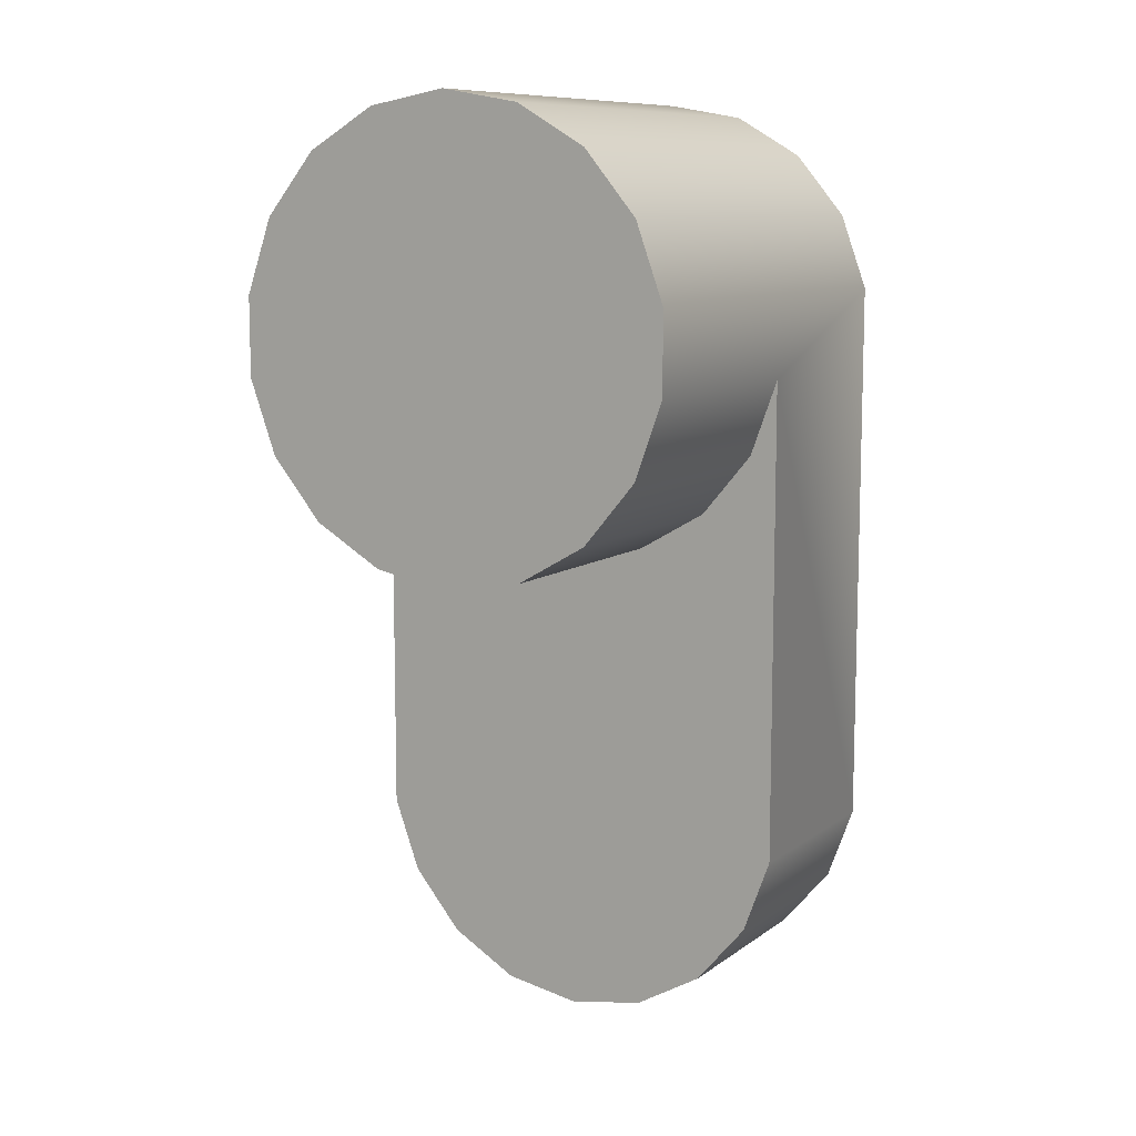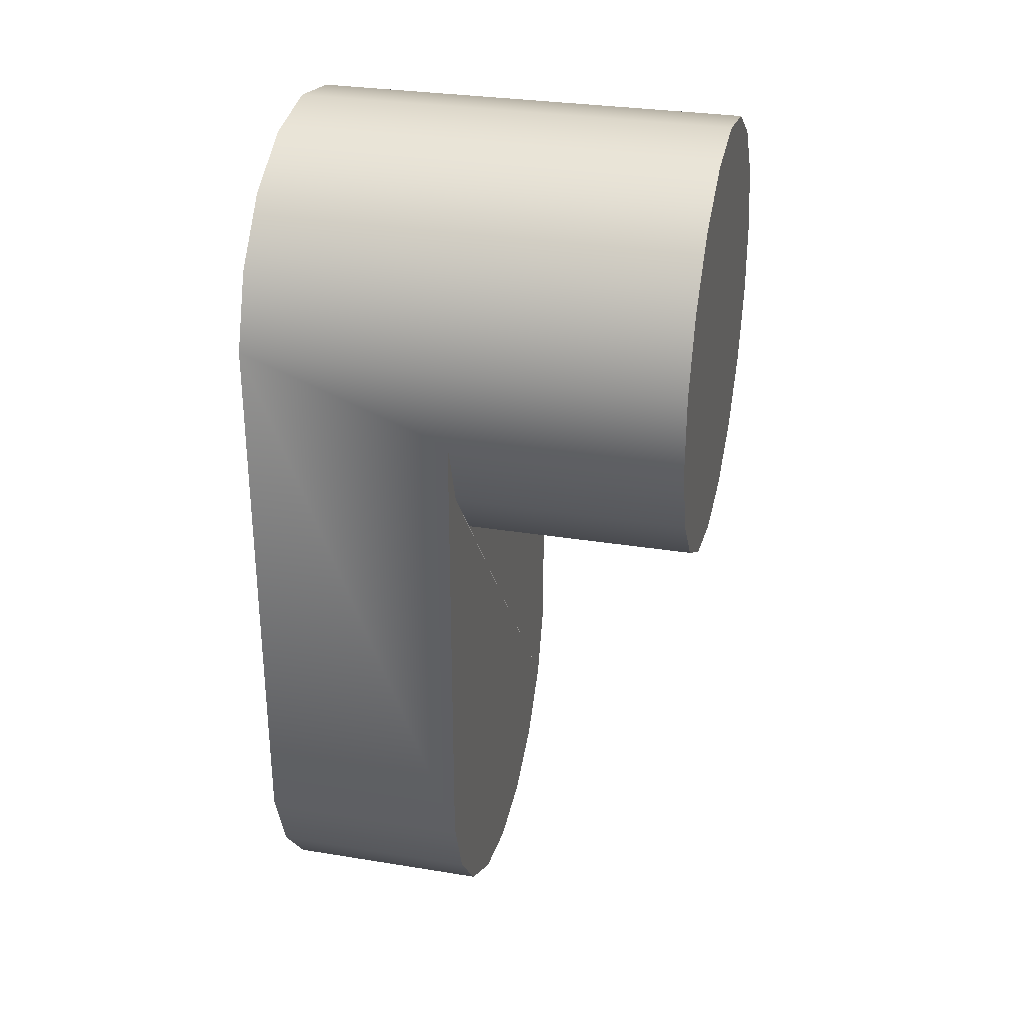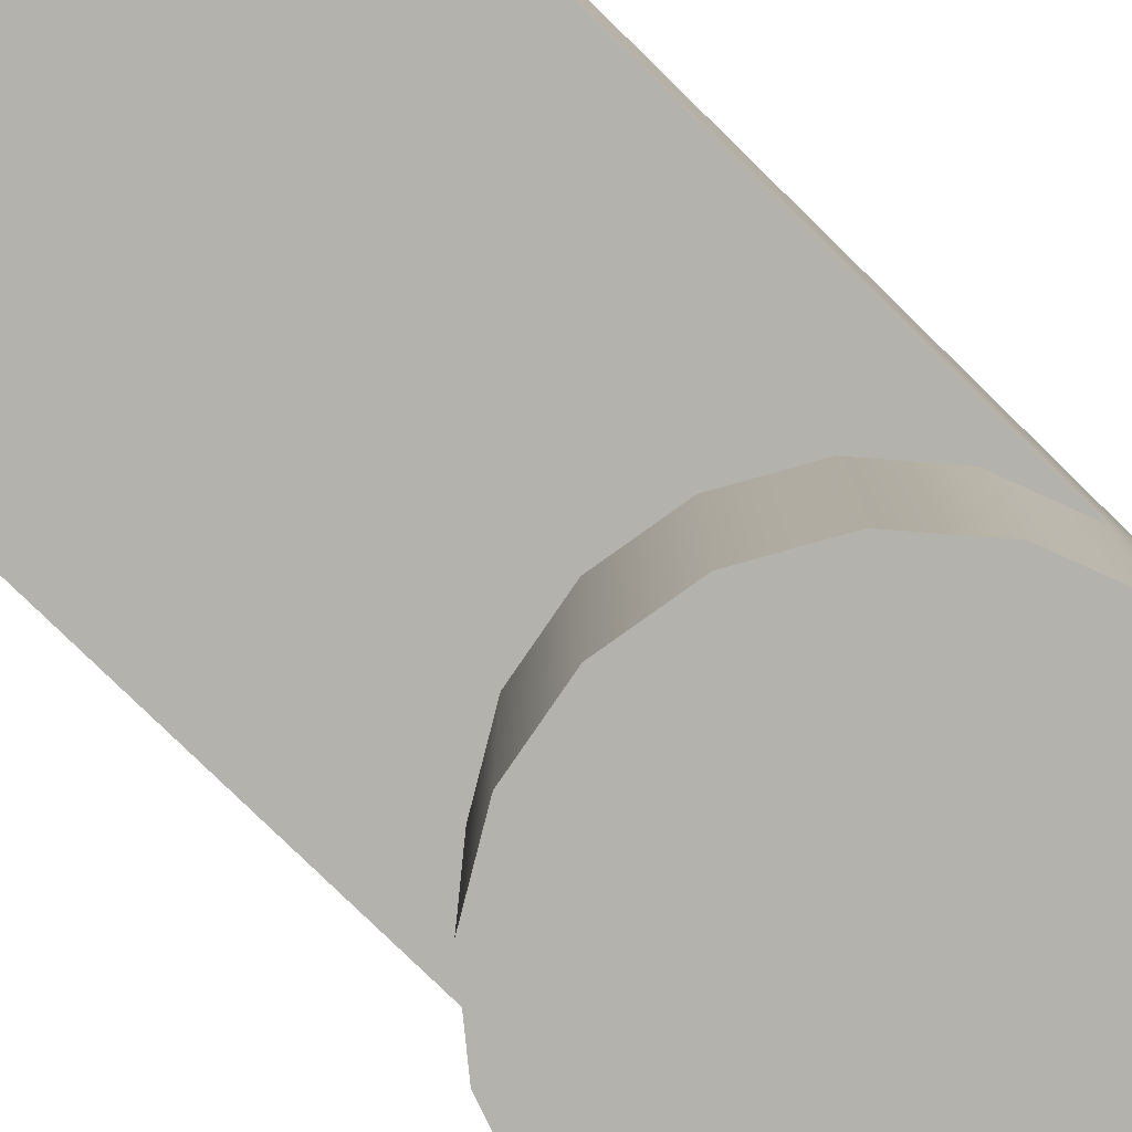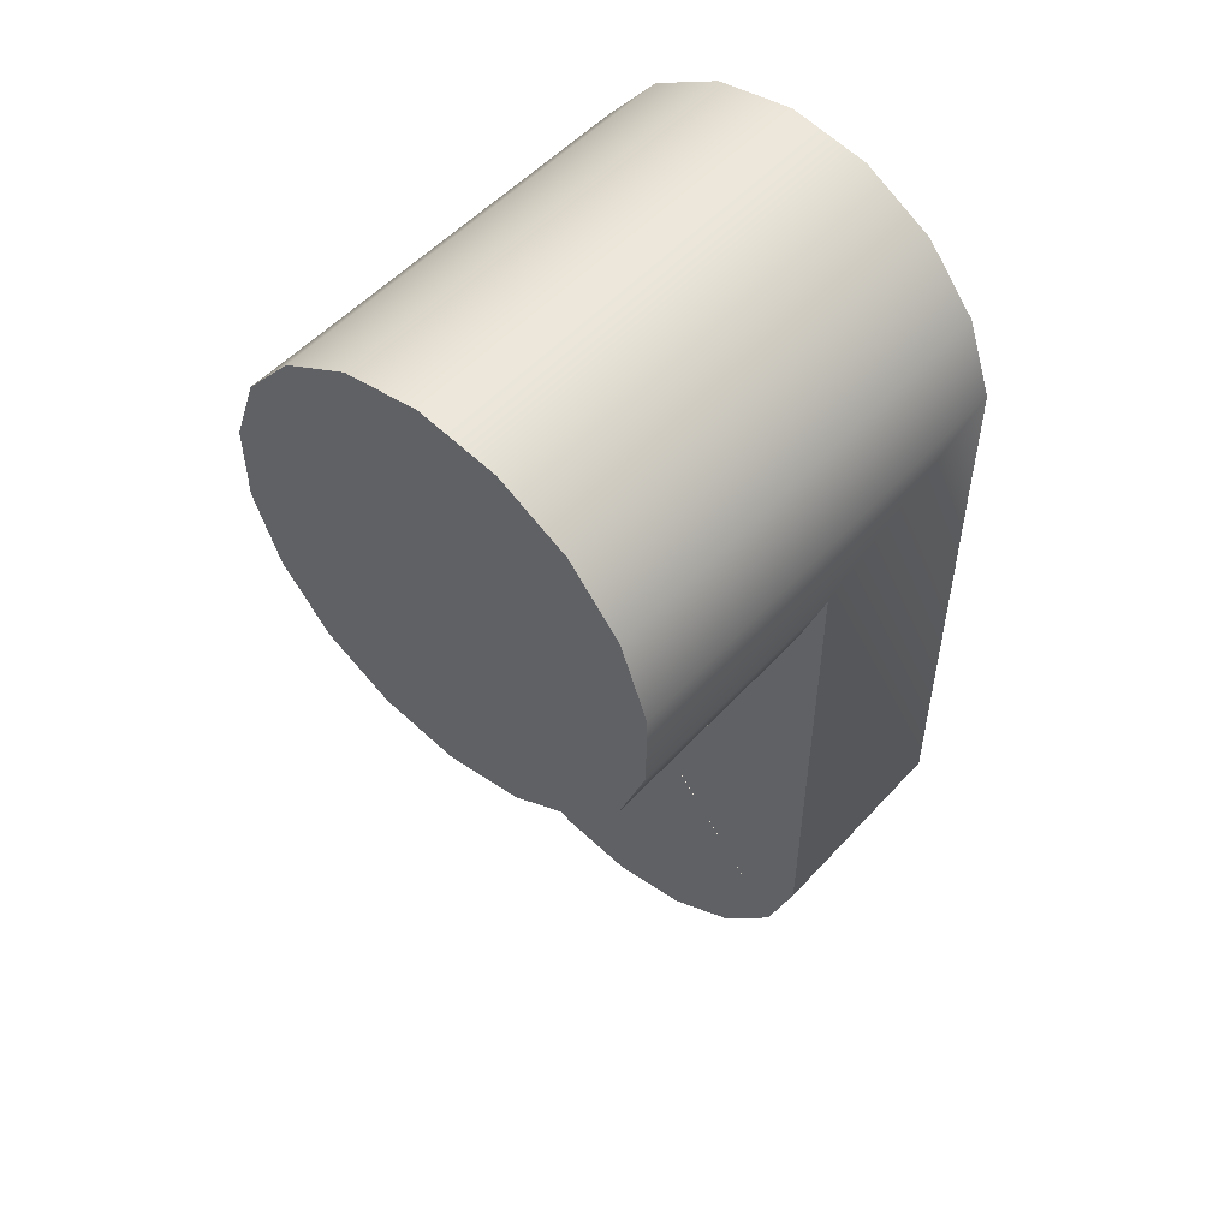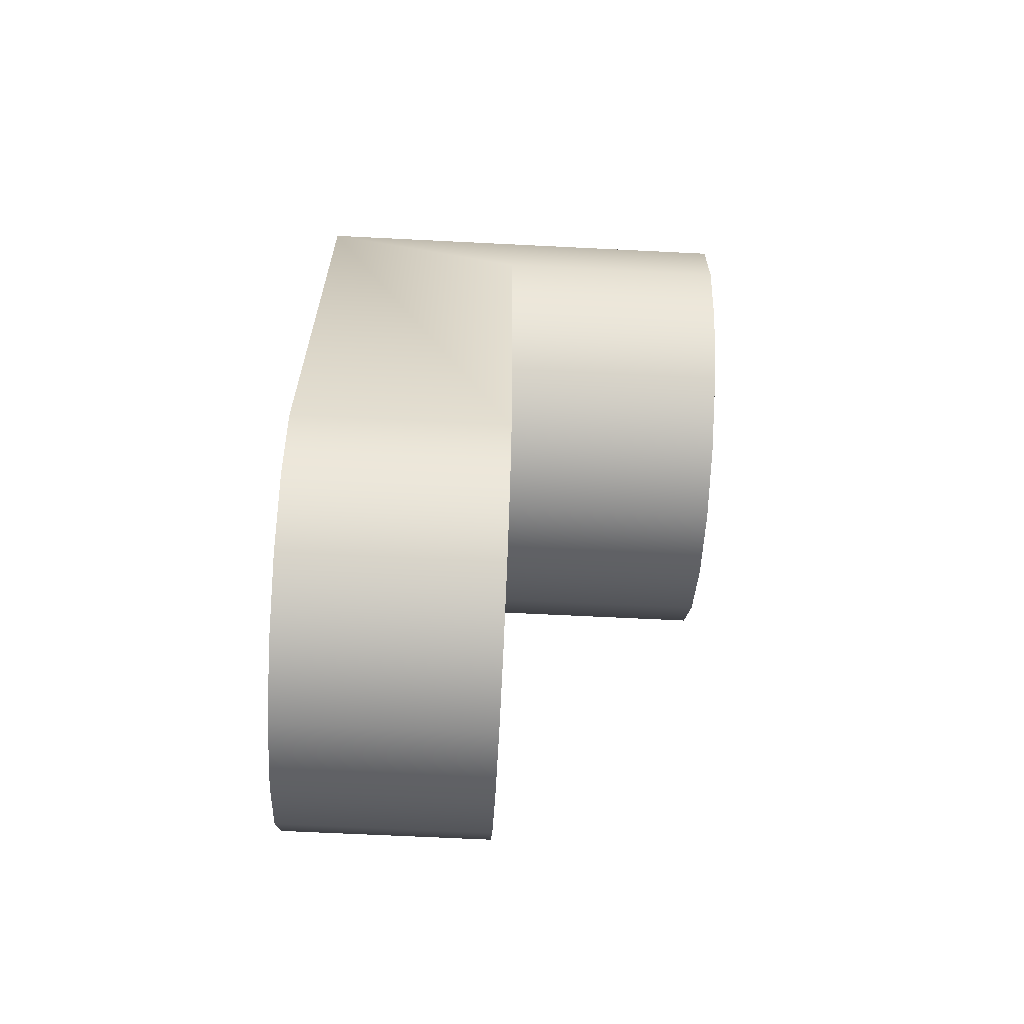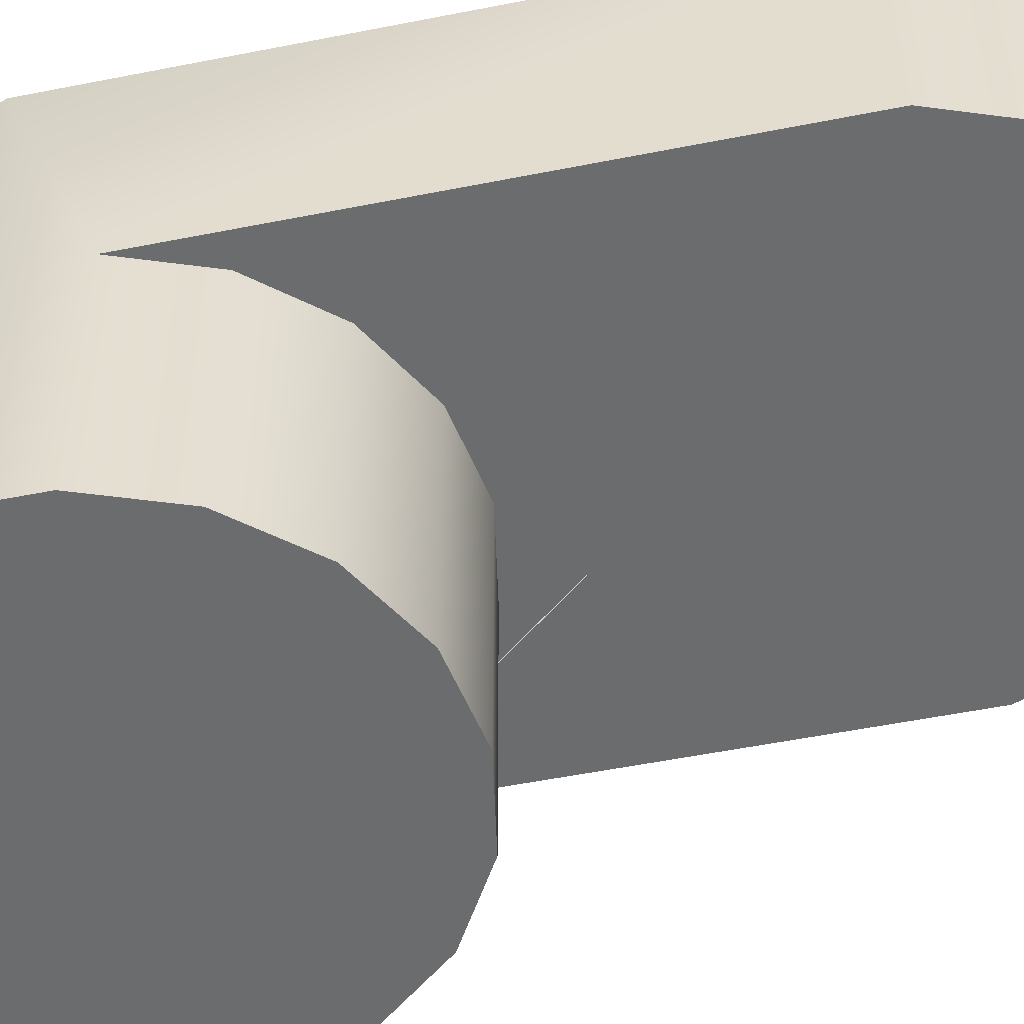
<metadata>
{"format":"obj","ext":"obj","renderer":"f3d","projection":"perspective","resolution":1024,"background":"white","views":[{"elev":9.8,"azim":-149.6,"up":"+Y"},{"elev":30.3,"azim":103.3,"up":"+Y"},{"elev":-79.6,"azim":45.7,"up":"+Z"},{"elev":52.6,"azim":-139.0,"up":"+Y"},{"elev":-64.4,"azim":87.1,"up":"+Y"},{"elev":-53.6,"azim":-78.0,"up":"+Z"}]}
</metadata>
<code>
o Group_2/mesh139/mesh139-geometry#mesh139-geometry
v 0.4673 0.03521 0.5842
v 0.47 -0.02854 0.5842
v 0.4673 -0.02104 0.5842
v 0.47 0.04272 0.5842
v 0.4673 -0.02104 0.563
v 0.4673 0.02723 0.563
v 0.47 0.04272 0.5394
v 0.4752 0.04884 0.5842
v 0.47 -0.02854 0.563
v 0.4673 0.02723 0.5394
v 0.4673 0.03521 0.5394
v 0.4752 -0.03466 0.5842
v 0.47 0.01972 0.563
v 0.47 0.01972 0.5394
v 0.4752 0.04884 0.5394
v 0.4821 0.05283 0.5842
v 0.4752 -0.03466 0.563
v 0.4752 0.01361 0.5394
v 0.4821 -0.03865 0.5842
v 0.4821 -0.03865 0.563
v 0.5098 0.01972 0.563
v 0.4752 0.01361 0.563
v 0.4821 0.009614 0.5394
v 0.4821 0.05283 0.5394
v 0.4899 0.05421 0.5842
v 0.4821 0.009614 0.563
v 0.4899 -0.04004 0.5842
v 0.4899 -0.04004 0.563
v 0.4899 0.008227 0.563
v 0.4899 0.008227 0.5394
v 0.4899 0.05421 0.5394
v 0.4978 0.05283 0.5842
v 0.4978 -0.03865 0.563
v 0.4978 0.009614 0.563
v 0.4978 -0.03865 0.5842
v 0.5047 -0.03466 0.563
v 0.5047 0.01361 0.563
v 0.4978 0.009614 0.5394
v 0.4978 0.05283 0.5394
v 0.5047 -0.03466 0.5842
v 0.5098 -0.02854 0.563
v 0.5047 0.04884 0.5394
v 0.5047 0.04884 0.5842
v 0.5098 -0.02854 0.5842
v 0.5126 0.02723 0.563
v 0.5047 0.01361 0.5394
v 0.5126 -0.02104 0.5842
v 0.5126 -0.02104 0.563
v 0.5098 0.01972 0.5394
v 0.5098 0.04272 0.5394
v 0.5098 0.04272 0.5842
v 0.5126 0.03521 0.5842
v 0.5126 0.02723 0.5394
v 0.5126 0.03521 0.5394
f 1 2 3
f 2 1 4
f 3 2 1
f 4 1 2
f 2 5 3
f 3 5 2
f 3 6 1
f 1 6 3
f 1 7 4
f 4 7 1
f 2 4 8
f 8 4 2
f 5 2 9
f 9 2 5
f 6 3 5
f 5 3 6
f 1 6 10
f 10 6 1
f 7 1 11
f 11 1 7
f 7 8 4
f 4 8 7
f 2 8 12
f 12 8 2
f 12 9 2
f 2 9 12
f 9 6 5
f 5 6 9
f 13 10 6
f 6 10 13
f 1 10 11
f 11 10 1
f 11 14 7
f 7 14 11
f 8 7 15
f 15 7 8
f 12 8 16
f 16 8 12
f 9 12 17
f 17 12 9
f 6 9 13
f 13 9 6
f 10 13 14
f 14 13 10
f 14 11 10
f 10 11 14
f 7 14 18
f 18 14 7
f 7 18 15
f 15 18 7
f 15 16 8
f 8 16 15
f 12 16 19
f 19 16 12
f 12 20 17
f 17 20 12
f 17 21 9
f 9 21 17
f 13 9 22
f 22 9 13
f 22 14 13
f 13 14 22
f 14 22 18
f 18 22 14
f 15 18 23
f 23 18 15
f 16 15 24
f 24 15 16
f 19 16 25
f 25 16 19
f 20 12 19
f 19 12 20
f 21 17 20
f 20 17 21
f 22 9 26
f 26 9 22
f 22 23 18
f 18 23 22
f 15 23 24
f 24 23 15
f 24 25 16
f 16 25 24
f 19 25 27
f 27 25 19
f 19 28 20
f 20 28 19
f 21 20 28
f 28 20 21
f 26 9 29
f 29 9 26
f 23 22 26
f 26 22 23
f 24 23 30
f 30 23 24
f 25 24 31
f 31 24 25
f 27 25 32
f 32 25 27
f 28 19 27
f 27 19 28
f 21 28 33
f 33 28 21
f 29 9 34
f 34 9 29
f 29 23 26
f 26 23 29
f 23 29 30
f 30 29 23
f 24 30 31
f 31 30 24
f 31 32 25
f 25 32 31
f 27 32 35
f 35 32 27
f 35 28 27
f 27 28 35
f 28 35 33
f 33 35 28
f 21 33 36
f 36 33 21
f 34 9 37
f 37 9 34
f 38 29 34
f 34 29 38
f 29 38 30
f 30 38 29
f 31 30 38
f 38 30 31
f 32 31 39
f 39 31 32
f 35 32 40
f 40 32 35
f 35 36 33
f 33 36 35
f 21 36 41
f 41 36 21
f 37 38 34
f 34 38 37
f 31 38 39
f 39 38 31
f 42 32 39
f 39 32 42
f 40 32 43
f 43 32 40
f 36 35 40
f 40 35 36
f 36 44 41
f 41 44 36
f 21 41 45
f 45 41 21
f 38 37 46
f 46 37 38
f 39 38 46
f 46 38 39
f 32 42 43
f 43 42 32
f 39 46 42
f 42 46 39
f 40 43 44
f 44 43 40
f 44 36 40
f 40 36 44
f 47 41 44
f 44 41 47
f 45 41 48
f 48 41 45
f 45 49 21
f 21 49 45
f 21 46 37
f 37 46 21
f 50 43 42
f 42 43 50
f 42 46 49
f 49 46 42
f 44 43 51
f 51 43 44
f 41 47 48
f 48 47 41
f 44 51 47
f 47 51 44
f 48 52 45
f 45 52 48
f 49 45 53
f 53 45 49
f 46 21 49
f 49 21 46
f 43 50 51
f 51 50 43
f 42 49 50
f 50 49 42
f 52 48 47
f 47 48 52
f 47 51 52
f 52 51 47
f 54 45 52
f 52 45 54
f 45 54 53
f 53 54 45
f 50 49 53
f 53 49 50
f 54 51 50
f 50 51 54
f 51 54 52
f 52 54 51
f 50 53 54
f 54 53 50

</code>
